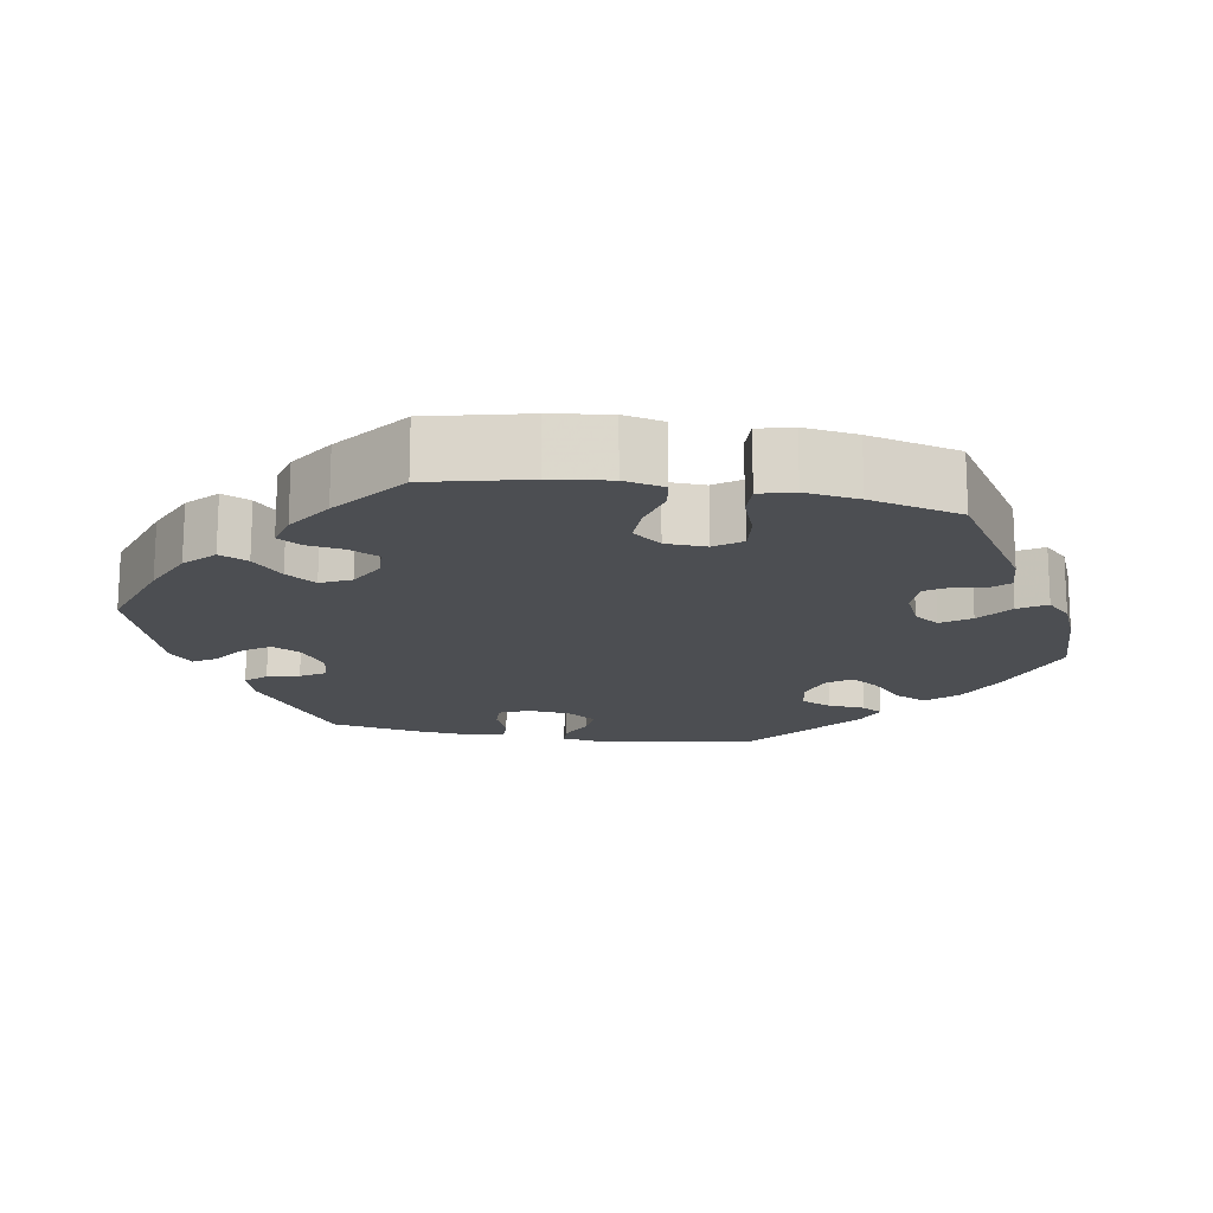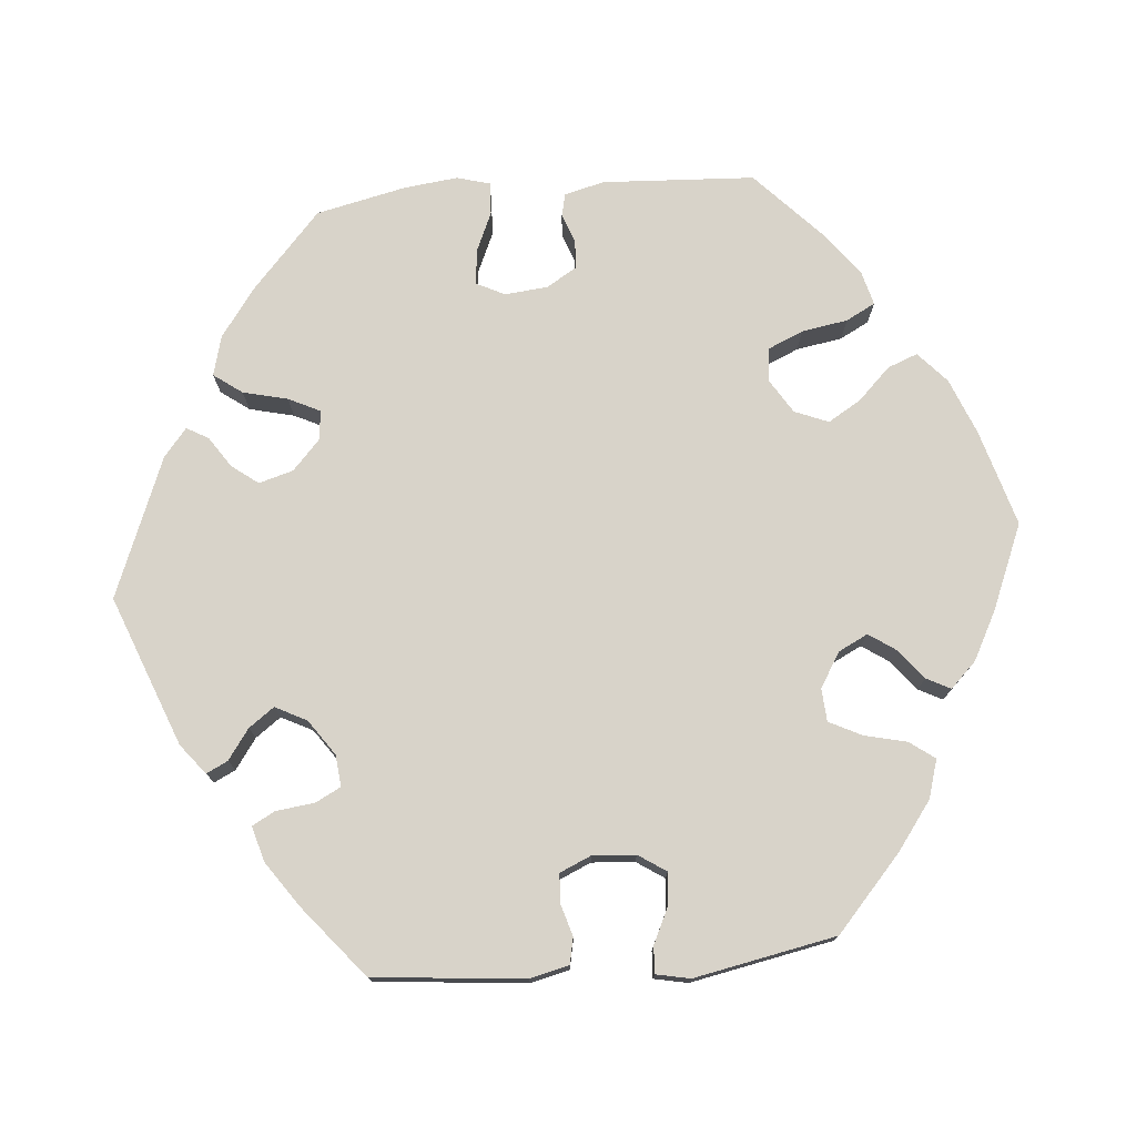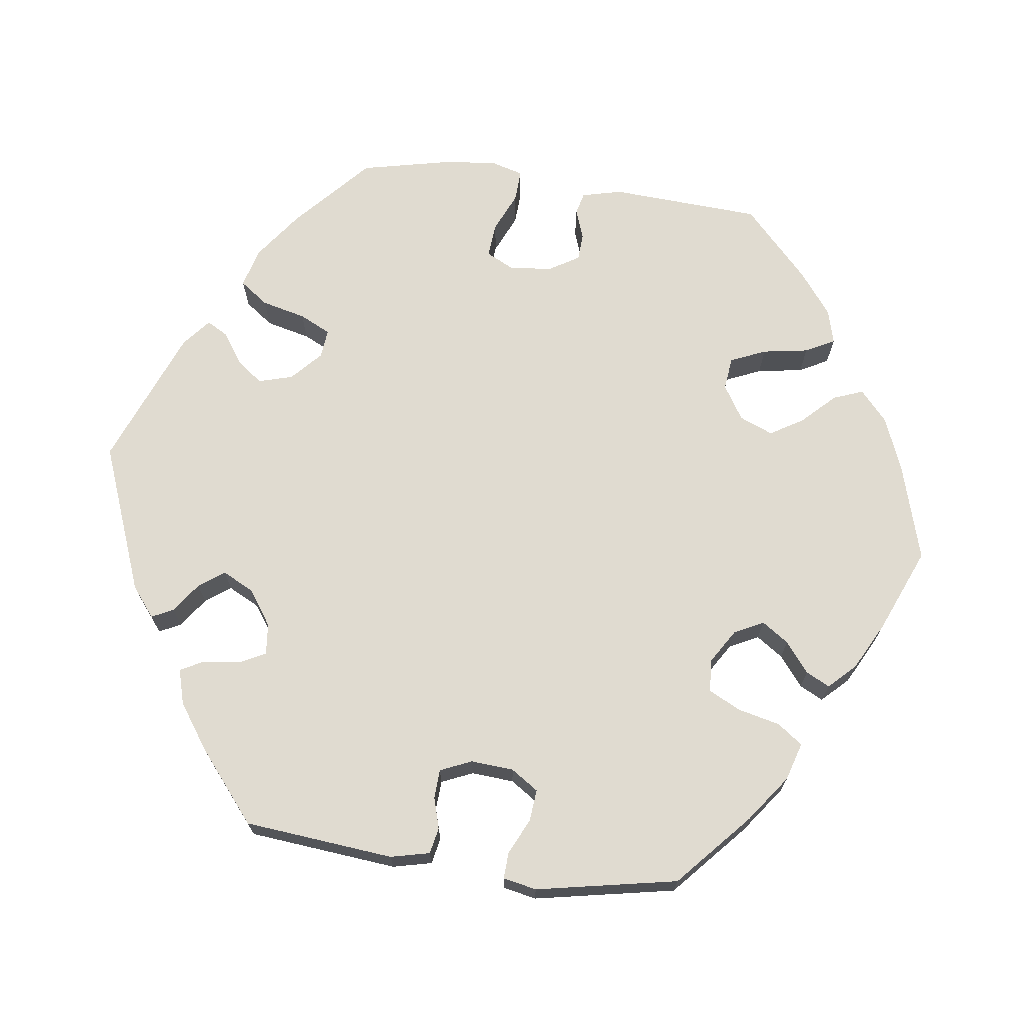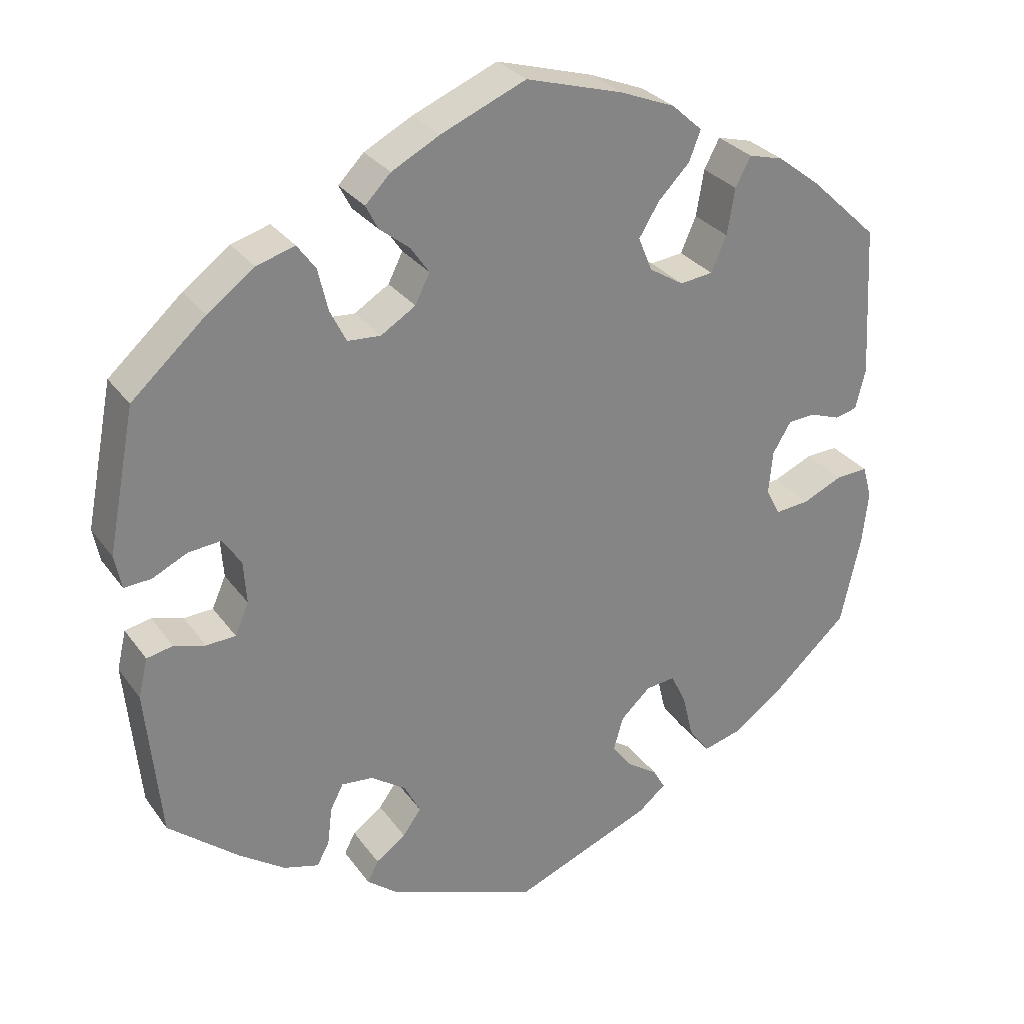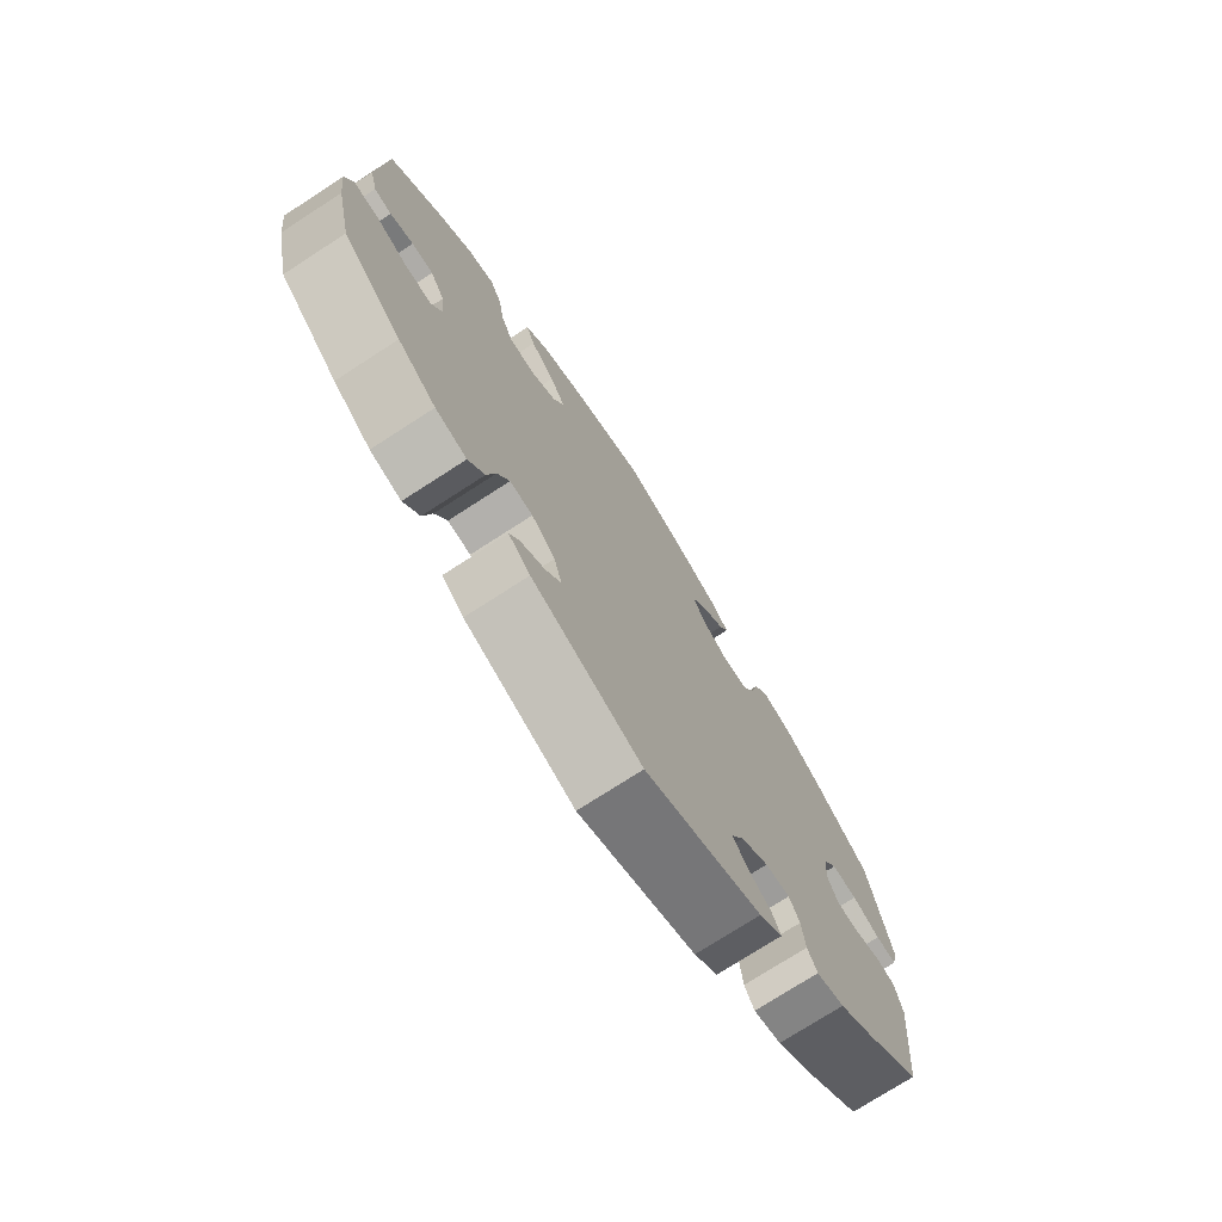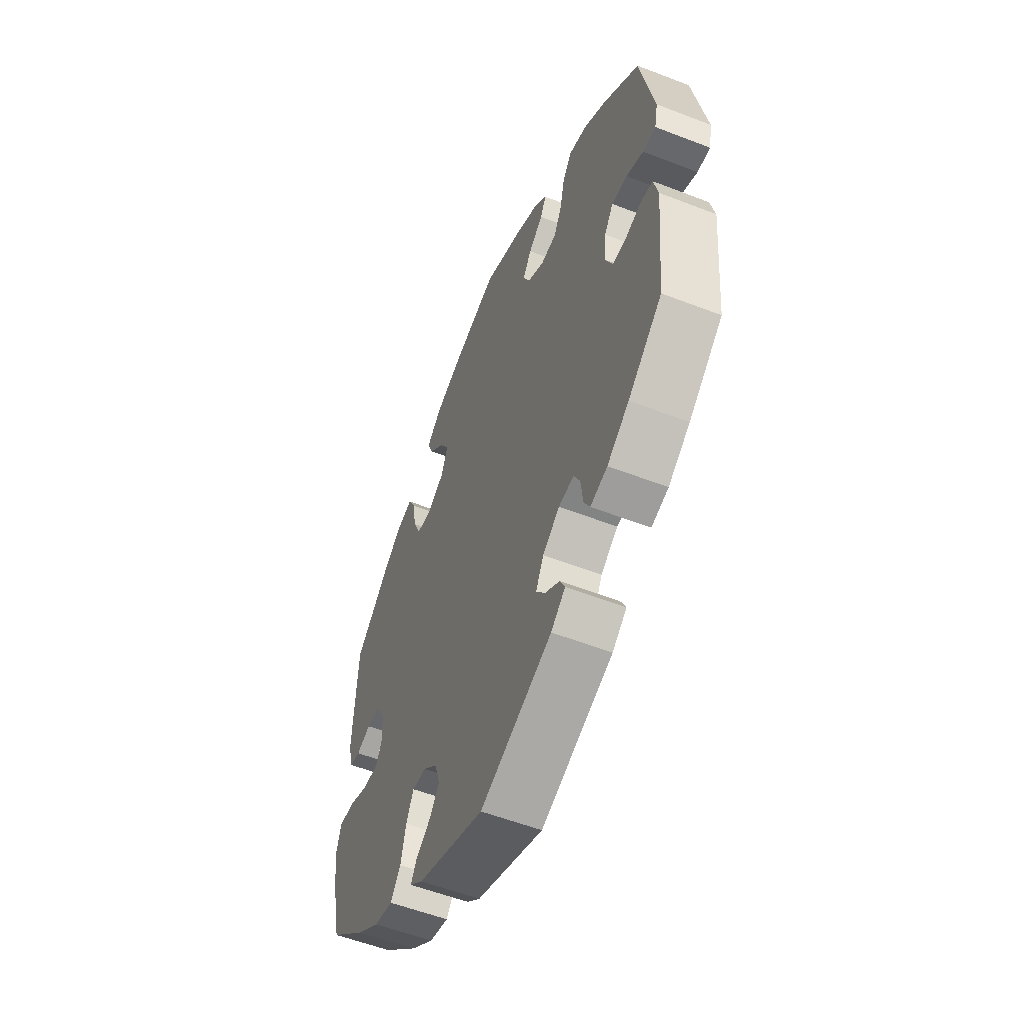
<metadata>
{"format":"obj","ext":"obj","renderer":"f3d","projection":"perspective","resolution":1024,"background":"white","views":[{"elev":-16.8,"azim":19.8,"up":"+Y"},{"elev":75.8,"azim":-95.0,"up":"+Y"},{"elev":69.9,"azim":-82.3,"up":"+Y"},{"elev":29.3,"azim":-28.8,"up":"+Z"},{"elev":-74.4,"azim":122.9,"up":"+Z"},{"elev":-55.6,"azim":-112.2,"up":"+Z"}]}
</metadata>
<code>
v 0.403 0.07 -0.377
v 0.34 0.07 -0.423
v 0.288 0.07 -0.437
v 0.261 0.07 -0.4
v 0.247 0.07 -0.342
v 0.227 0.07 -0.301
v 0.189 0.07 -0.305
v 0.15 0.07 -0.341
v 0.137 0.07 -0.386
v 0.163 0.07 -0.42
v 0.203 0.07 -0.447
v 0.219 0.07 -0.475
v 0.183 0.07 -0.505
v 0.001 0.07 -0.578
v -0.194 0.07 -0.503
v -0.233 0.07 -0.472
v -0.219 0.07 -0.444
v -0.18 0.07 -0.416
v -0.156 0.07 -0.383
v -0.177 0.07 -0.342
v -0.223 0.07 -0.31
v -0.264 0.07 -0.306
v -0.281 0.07 -0.339
v -0.287 0.07 -0.389
v -0.303 0.07 -0.419
v -0.349 0.07 -0.406
v -0.408 0.07 -0.365
v -0.5 0.07 -0.289
v -0.519 0.07 -0.093
v -0.507 0.07 -0.042
v -0.473 0.07 -0.035
v -0.432 0.07 -0.047
v -0.394 0.07 -0.045
v -0.376 0.07 -0.004
v -0.38 0.07 0.052
v -0.404 0.07 0.088
v -0.446 0.07 0.084
v -0.492 0.07 0.062
v -0.527 0.07 0.06
v -0.536 0.07 0.104
v -0.5 0.07 0.289
v -0.404 0.07 0.375
v -0.343 0.07 0.42
v -0.293 0.07 0.435
v -0.269 0.07 0.402
v -0.256 0.07 0.347
v -0.235 0.07 0.305
v -0.192 0.07 0.302
v -0.147 0.07 0.33
v -0.128 0.07 0.368
v -0.152 0.07 0.403
v -0.191 0.07 0.434
v -0.207 0.07 0.465
v -0.174 0.07 0.499
v -0.111 0.07 0.532
v -0.001 0.07 0.578
v 0.125 0.07 0.541
v 0.197 0.07 0.512
v 0.237 0.07 0.476
v 0.222 0.07 0.437
v 0.181 0.07 0.395
v 0.155 0.07 0.352
v 0.173 0.07 0.308
v 0.218 0.07 0.28
v 0.261 0.07 0.285
v 0.281 0.07 0.331
v 0.291 0.07 0.391
v 0.311 0.07 0.429
v 0.356 0.07 0.417
v 0.412 0.07 0.374
v 0.501 0.07 0.29
v 0.512 0.07 0.092
v 0.499 0.07 0.04
v 0.47 0.07 0.033
v 0.431 0.07 0.047
v 0.395 0.07 0.045
v 0.371 0.07 0.005
v 0.366 0.07 -0.051
v 0.384 0.07 -0.087
v 0.429 0.07 -0.083
v 0.481 0.07 -0.06
v 0.523 0.07 -0.058
v 0.535 0.07 -0.101
v 0.527 0.07 -0.171
v 0.501 0.07 -0.288
v 0.403 0 -0.377
v 0.34 0 -0.423
v 0.288 0 -0.437
v 0.261 0 -0.4
v 0.247 0 -0.342
v 0.227 0 -0.301
v 0.189 0 -0.305
v 0.15 0 -0.341
v 0.137 0 -0.386
v 0.163 0 -0.42
v 0.203 0 -0.447
v 0.219 0 -0.475
v 0.183 0 -0.505
v 0.001 0 -0.578
v -0.194 0 -0.503
v -0.233 0 -0.472
v -0.219 0 -0.444
v -0.18 0 -0.416
v -0.156 0 -0.383
v -0.177 0 -0.342
v -0.223 0 -0.31
v -0.264 0 -0.306
v -0.281 0 -0.339
v -0.287 0 -0.389
v -0.303 0 -0.419
v -0.349 0 -0.406
v -0.408 0 -0.365
v -0.5 0 -0.289
v -0.519 0 -0.093
v -0.507 0 -0.042
v -0.473 0 -0.035
v -0.432 0 -0.047
v -0.394 0 -0.045
v -0.376 0 -0.004
v -0.38 0 0.052
v -0.404 0 0.088
v -0.446 0 0.084
v -0.492 0 0.062
v -0.527 0 0.06
v -0.536 0 0.104
v -0.5 0 0.289
v -0.404 0 0.375
v -0.343 0 0.42
v -0.293 0 0.435
v -0.269 0 0.402
v -0.256 0 0.347
v -0.235 0 0.305
v -0.192 0 0.302
v -0.147 0 0.33
v -0.128 0 0.368
v -0.152 0 0.403
v -0.191 0 0.434
v -0.207 0 0.465
v -0.174 0 0.499
v -0.111 0 0.532
v -0.001 0 0.578
v 0.125 0 0.541
v 0.197 0 0.512
v 0.237 0 0.476
v 0.222 0 0.437
v 0.181 0 0.395
v 0.155 0 0.352
v 0.173 0 0.308
v 0.218 0 0.28
v 0.261 0 0.285
v 0.281 0 0.331
v 0.291 0 0.391
v 0.311 0 0.429
v 0.356 0 0.417
v 0.412 0 0.374
v 0.501 0 0.29
v 0.512 0 0.092
v 0.499 0 0.04
v 0.47 0 0.033
v 0.431 0 0.047
v 0.395 0 0.045
v 0.371 0 0.005
v 0.366 0 -0.051
v 0.384 0 -0.087
v 0.429 0 -0.083
v 0.481 0 -0.06
v 0.523 0 -0.058
v 0.535 0 -0.101
v 0.527 0 -0.171
v 0.501 0 -0.288
f 80 81 82 83
f 79 80 83 84
f 72 73 74 75
f 72 75 76
f 71 72 76
f 70 71 76 77
f 66 67 68 69
f 65 66 69 70
f 58 59 60 61
f 58 61 62
f 57 58 62
f 56 57 62
f 55 56 62 63
f 51 52 53 54
f 50 51 54 55
f 43 44 45 46
f 43 46 47
f 42 43 47
f 41 42 47
f 40 41 47 48
f 37 38 39 40
f 36 37 40 48
f 29 30 31 32
f 29 32 33
f 28 29 33
f 27 28 33 34
f 23 24 25 26
f 22 23 26 27
f 15 16 17 18
f 15 18 19
f 14 15 19
f 13 14 19 20
f 10 11 12 13
f 9 10 13 20
f 2 3 4 5
f 2 5 6
f 1 2 6
f 79 84 85 1
f 65 70 77
f 64 65 77 78
f 63 64 78
f 50 55 63 78
f 49 50 78 79
f 35 36 48 49
f 34 35 49 79
f 22 27 34
f 21 22 34 79
f 8 9 20 21
f 7 8 21 79
f 79 1 6
f 6 7 79
f 168 167 166 165
f 169 168 165 164
f 160 159 158 157
f 161 160 157
f 161 157 156
f 162 161 156 155
f 154 153 152 151
f 155 154 151 150
f 146 145 144 143
f 147 146 143
f 147 143 142
f 147 142 141
f 148 147 141 140
f 139 138 137 136
f 140 139 136 135
f 131 130 129 128
f 132 131 128
f 132 128 127
f 132 127 126
f 133 132 126 125
f 125 124 123 122
f 133 125 122 121
f 117 116 115 114
f 118 117 114
f 118 114 113
f 119 118 113 112
f 111 110 109 108
f 112 111 108 107
f 103 102 101 100
f 104 103 100
f 104 100 99
f 105 104 99 98
f 98 97 96 95
f 105 98 95 94
f 90 89 88 87
f 91 90 87
f 91 87 86
f 86 170 169 164
f 162 155 150
f 163 162 150 149
f 163 149 148
f 163 148 140 135
f 164 163 135 134
f 134 133 121 120
f 164 134 120 119
f 119 112 107
f 164 119 107 106
f 106 105 94 93
f 164 106 93 92
f 91 86 164
f 164 92 91
f 1 86 87 2
f 2 87 88 3
f 3 88 89 4
f 4 89 90 5
f 5 90 91 6
f 6 91 92 7
f 7 92 93 8
f 8 93 94 9
f 9 94 95 10
f 10 95 96 11
f 11 96 97 12
f 12 97 98 13
f 13 98 99 14
f 14 99 100 15
f 15 100 101 16
f 16 101 102 17
f 17 102 103 18
f 18 103 104 19
f 19 104 105 20
f 20 105 106 21
f 21 106 107 22
f 22 107 108 23
f 23 108 109 24
f 24 109 110 25
f 25 110 111 26
f 26 111 112 27
f 27 112 113 28
f 28 113 114 29
f 29 114 115 30
f 30 115 116 31
f 31 116 117 32
f 32 117 118 33
f 33 118 119 34
f 34 119 120 35
f 35 120 121 36
f 36 121 122 37
f 37 122 123 38
f 38 123 124 39
f 39 124 125 40
f 40 125 126 41
f 41 126 127 42
f 42 127 128 43
f 43 128 129 44
f 44 129 130 45
f 45 130 131 46
f 46 131 132 47
f 47 132 133 48
f 48 133 134 49
f 49 134 135 50
f 50 135 136 51
f 51 136 137 52
f 52 137 138 53
f 53 138 139 54
f 54 139 140 55
f 55 140 141 56
f 56 141 142 57
f 57 142 143 58
f 58 143 144 59
f 59 144 145 60
f 60 145 146 61
f 61 146 147 62
f 62 147 148 63
f 63 148 149 64
f 64 149 150 65
f 65 150 151 66
f 66 151 152 67
f 67 152 153 68
f 68 153 154 69
f 69 154 155 70
f 70 155 156 71
f 71 156 157 72
f 72 157 158 73
f 73 158 159 74
f 74 159 160 75
f 75 160 161 76
f 76 161 162 77
f 77 162 163 78
f 78 163 164 79
f 79 164 165 80
f 80 165 166 81
f 81 166 167 82
f 82 167 168 83
f 83 168 169 84
f 84 169 170 85
f 85 170 86 1

</code>
